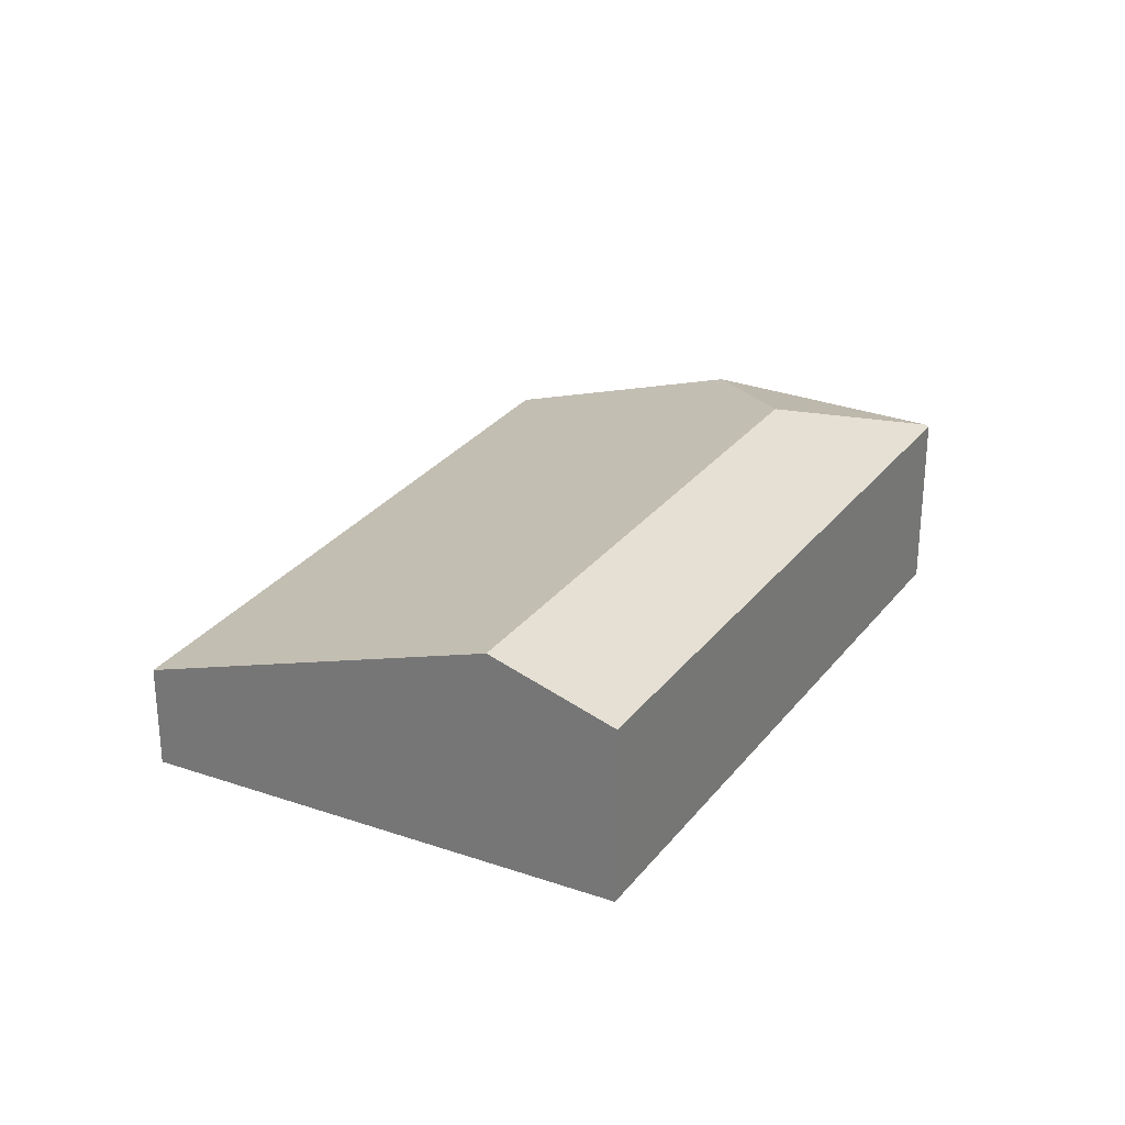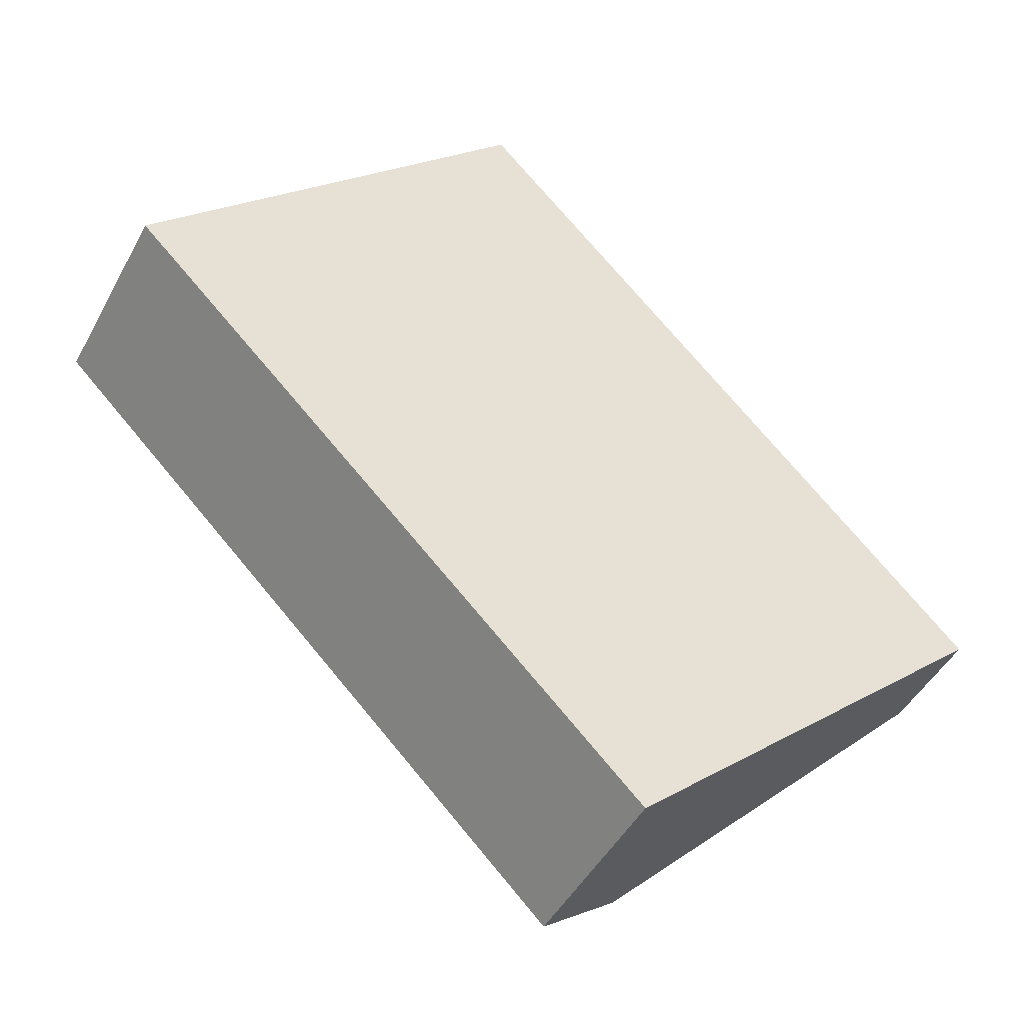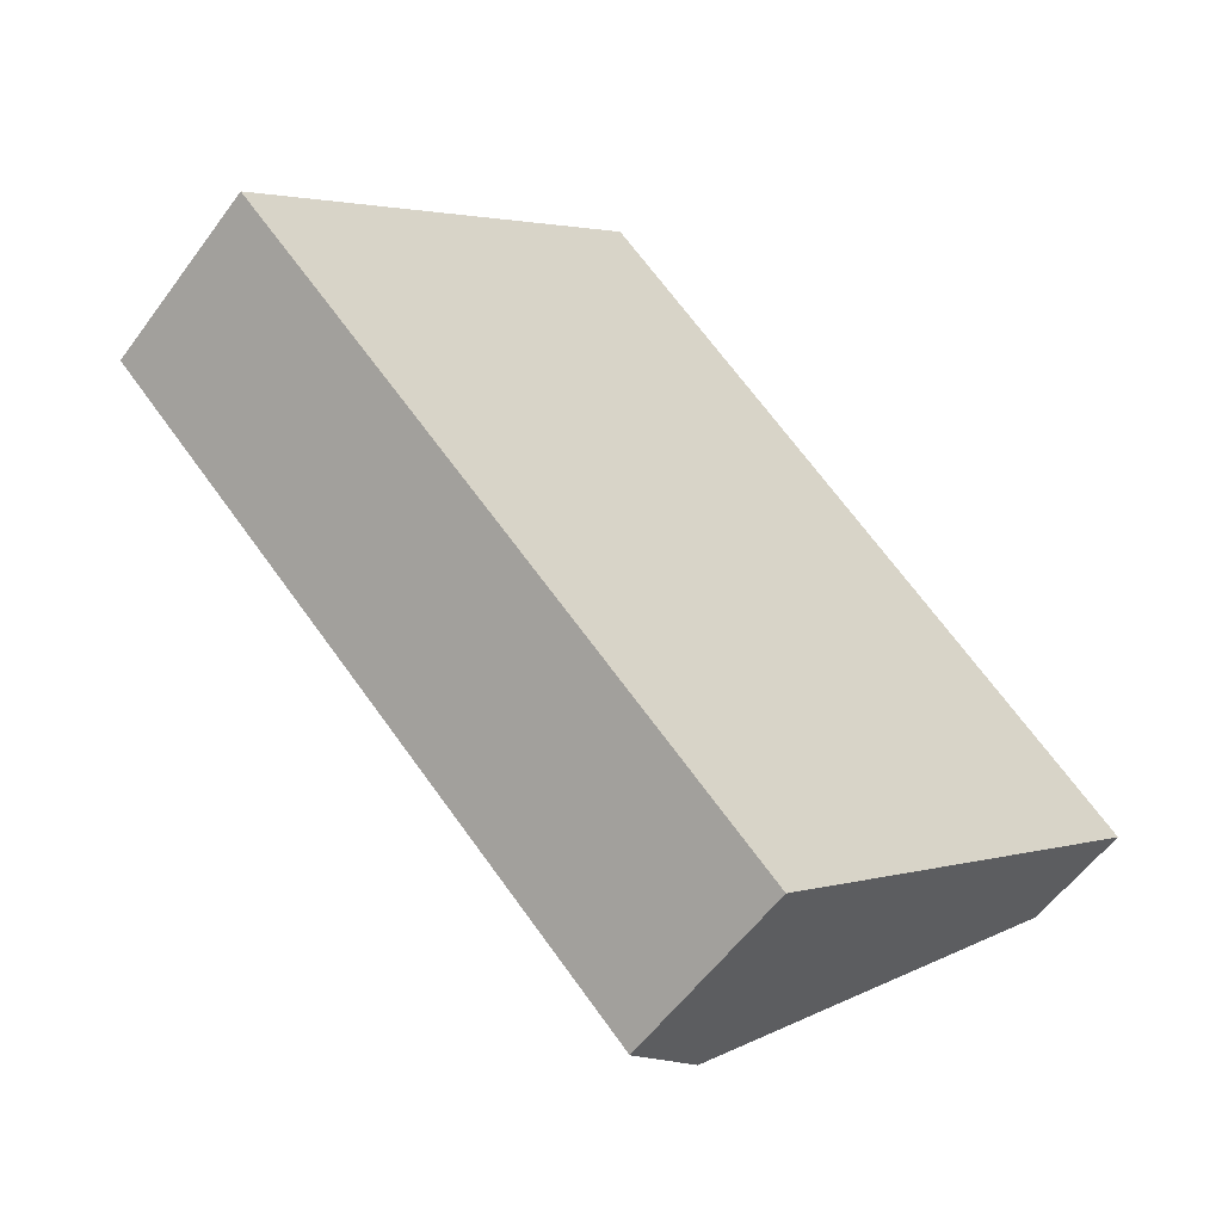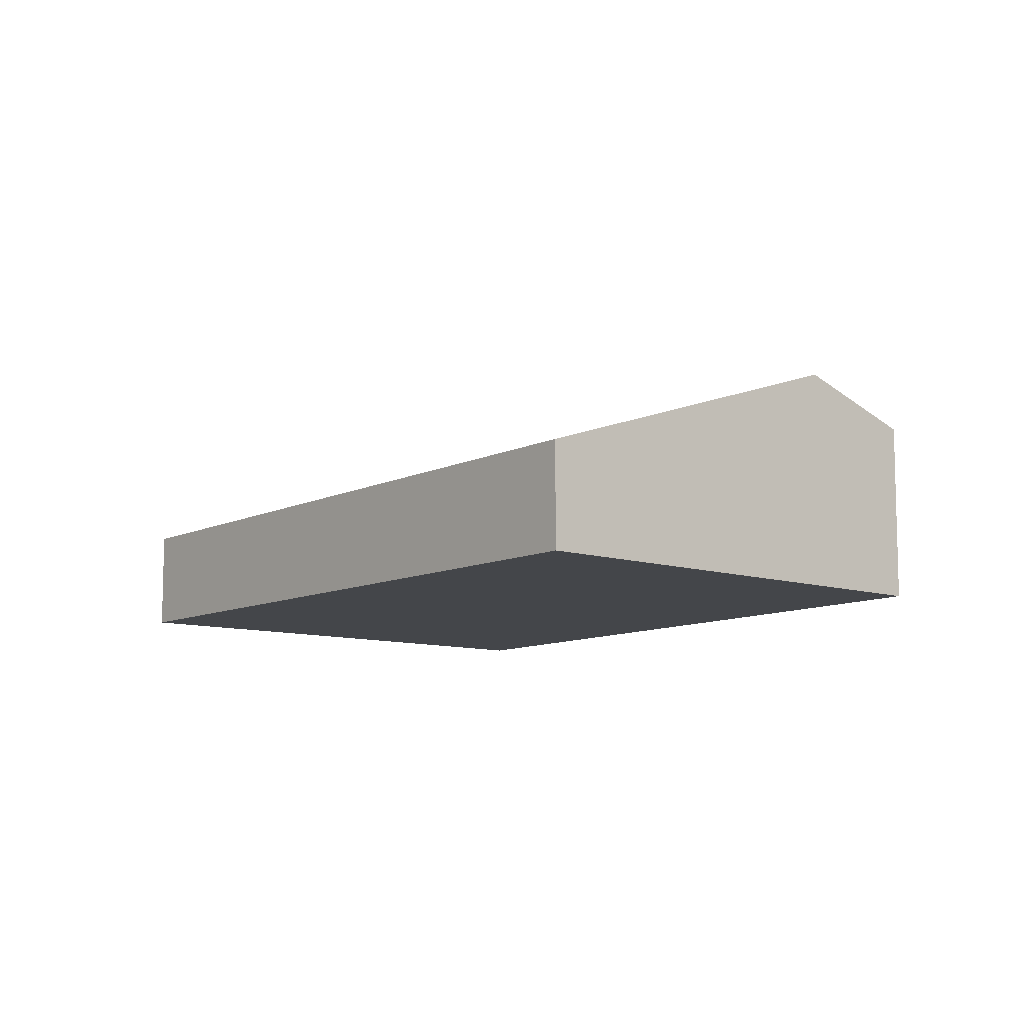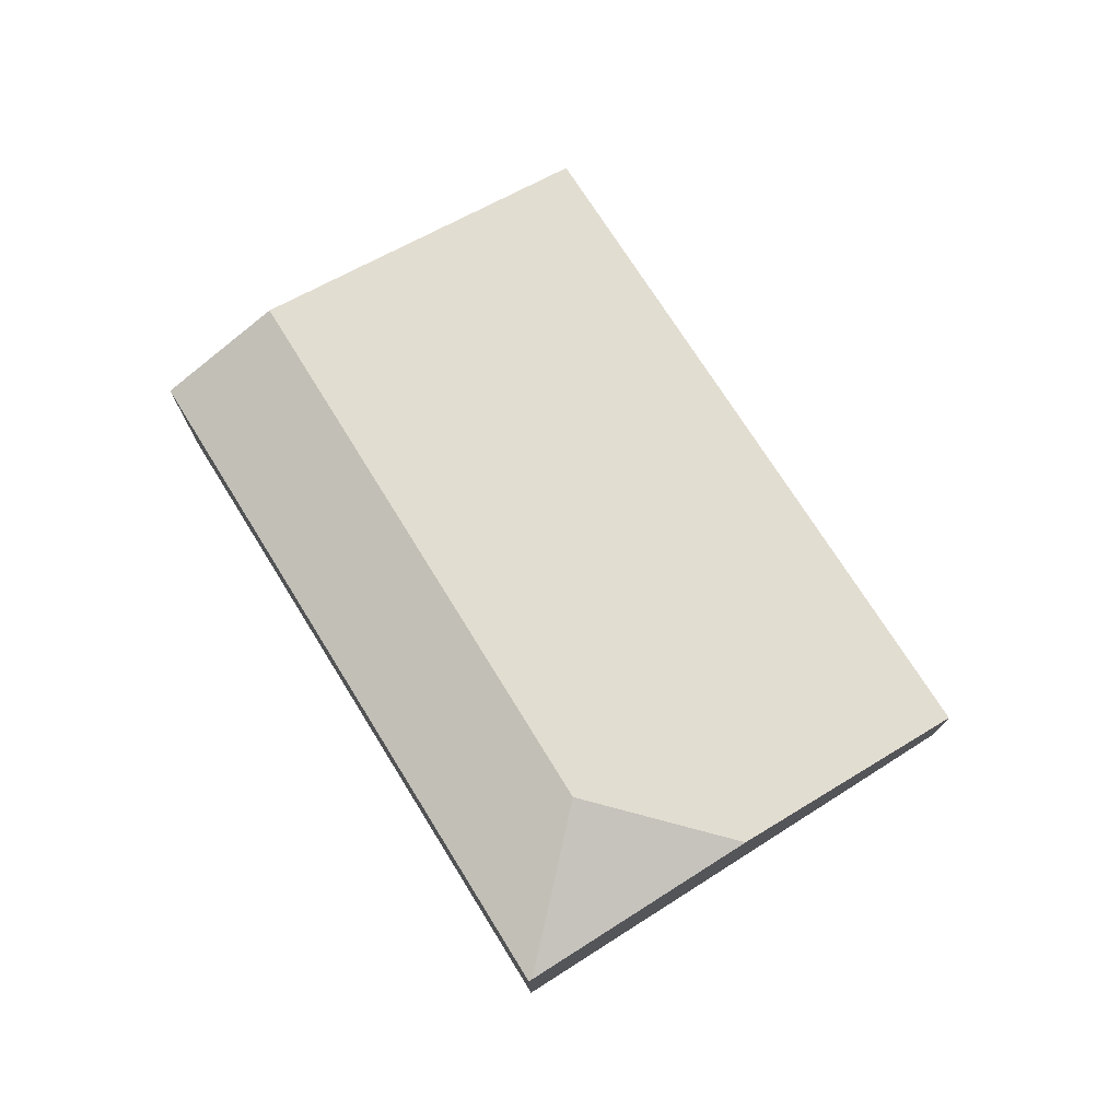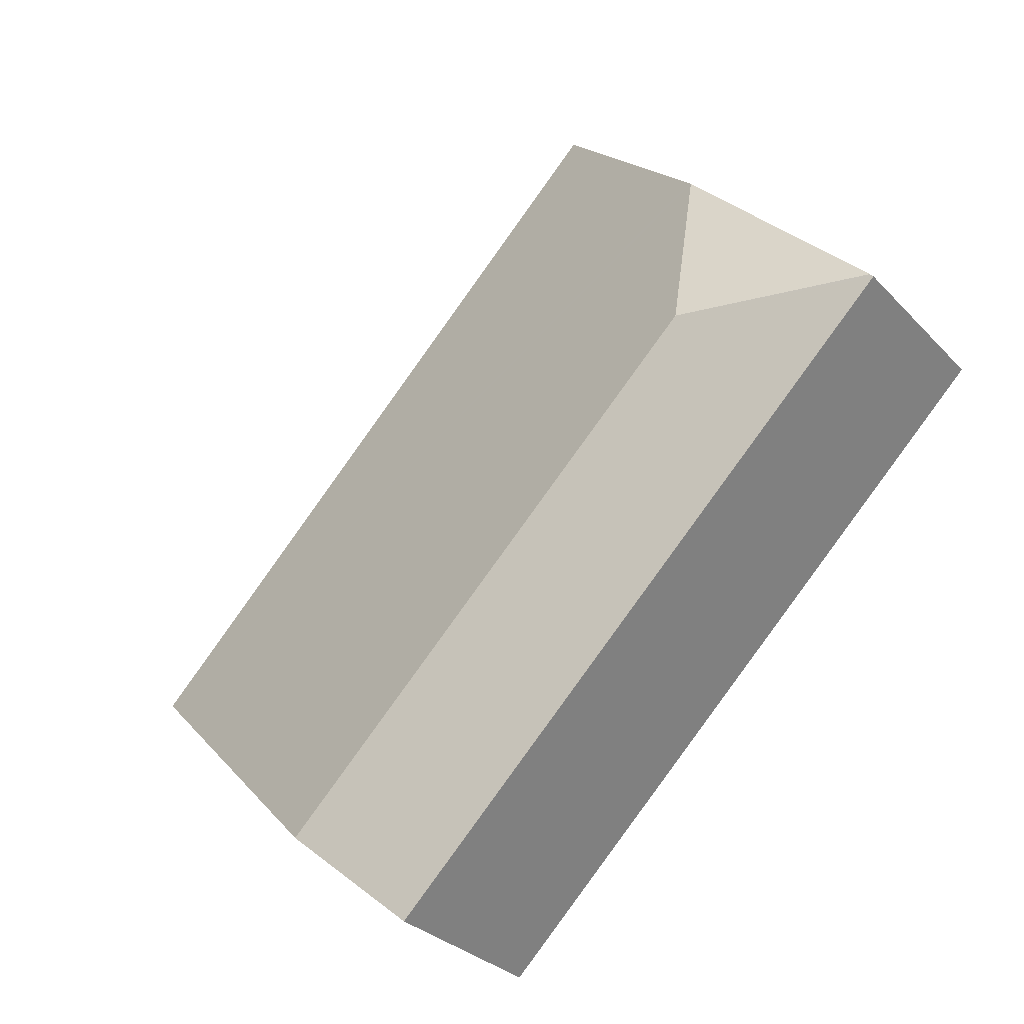
<metadata>
{"format":"obj","ext":"obj","renderer":"f3d","projection":"perspective","resolution":1024,"background":"white","views":[{"elev":28.6,"azim":164.8,"up":"+Y"},{"elev":-46.1,"azim":-27.0,"up":"+Z"},{"elev":-56.3,"azim":-35.7,"up":"+Z"},{"elev":-9.8,"azim":96.9,"up":"+Y"},{"elev":76.0,"azim":-77.0,"up":"+Y"},{"elev":-29.5,"azim":-146.0,"up":"+Z"}]}
</metadata>
<code>
v  21.85 2.654 -4.089
v  4.577 4.619 4.52
v  9.153 2.531 9.041
v  4.505 4.651 4.45
v  4.502 5.663 0.065
v  15 5.663 -10.35
v  17.38 4.619 -8.178
v  12.62 4.619 -12.52
v  0 4.619 2.828e-16
v  0.071 4.651 0.07
v  12.62 7.668e-16 -12.52
v  15 6.338e-16 -10.35
v  17.38 5.008e-16 -8.178
v  21.85 2.504e-16 -4.089
v  0 0 0
v  0.071 -4.286e-18 0.07
v  4.505 -2.725e-16 4.45
v  4.577 -2.768e-16 4.52
v  9.153 -5.536e-16 9.041
g defaultobject
f 1 2 3
f 2 1 4
f 4 1 5
f 5 1 6
f 6 1 7
f 8 5 6
f 5 8 9
f 5 9 10
f 5 10 4
f 6 11 8
f 11 6 7
f 11 7 12
f 12 7 13
f 13 7 1
f 13 1 14
f 11 9 8
f 9 11 15
f 15 10 9
f 10 15 4
f 4 15 16
f 4 16 17
f 4 17 2
f 2 17 3
f 3 17 18
f 3 18 19
f 3 14 1
f 14 3 19
f 12 15 11
f 15 12 13
f 15 13 14
f 15 14 16
f 16 14 18
f 18 14 19
f 16 18 17

</code>
